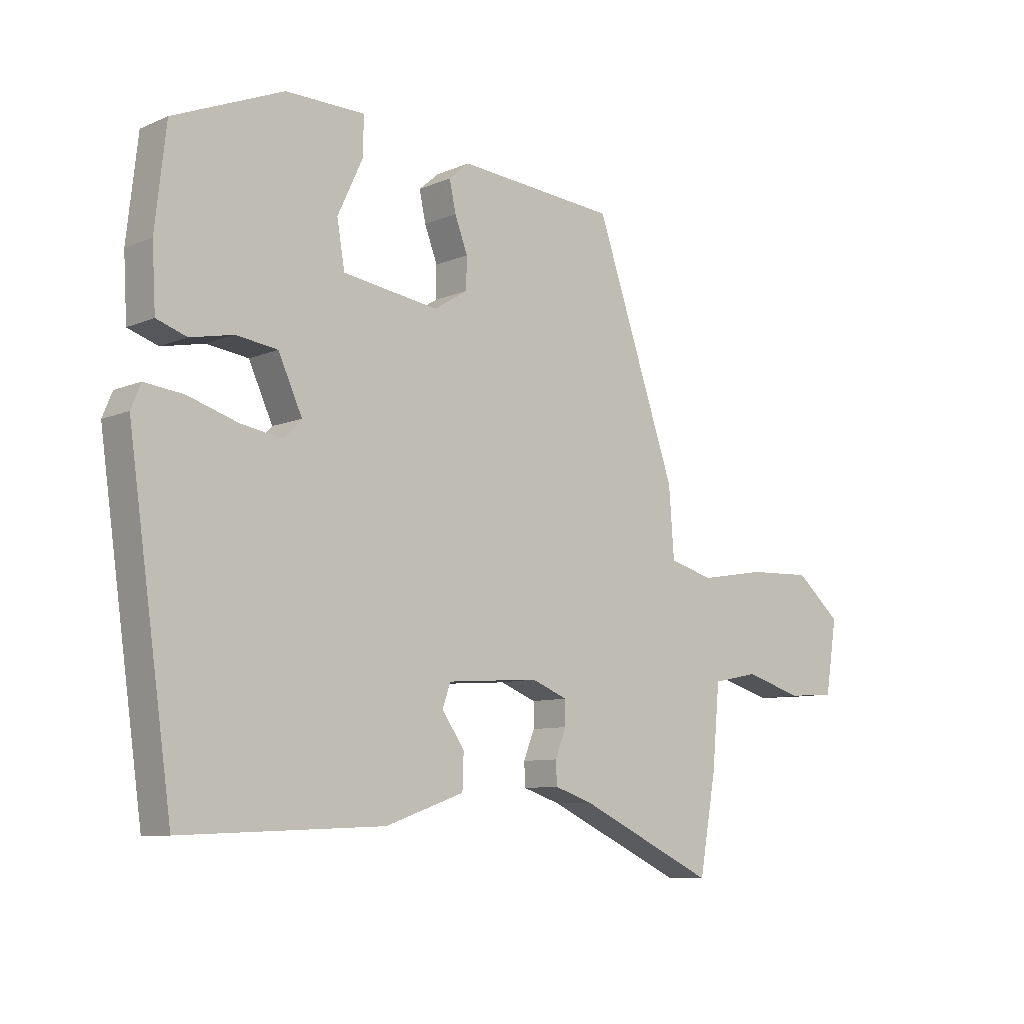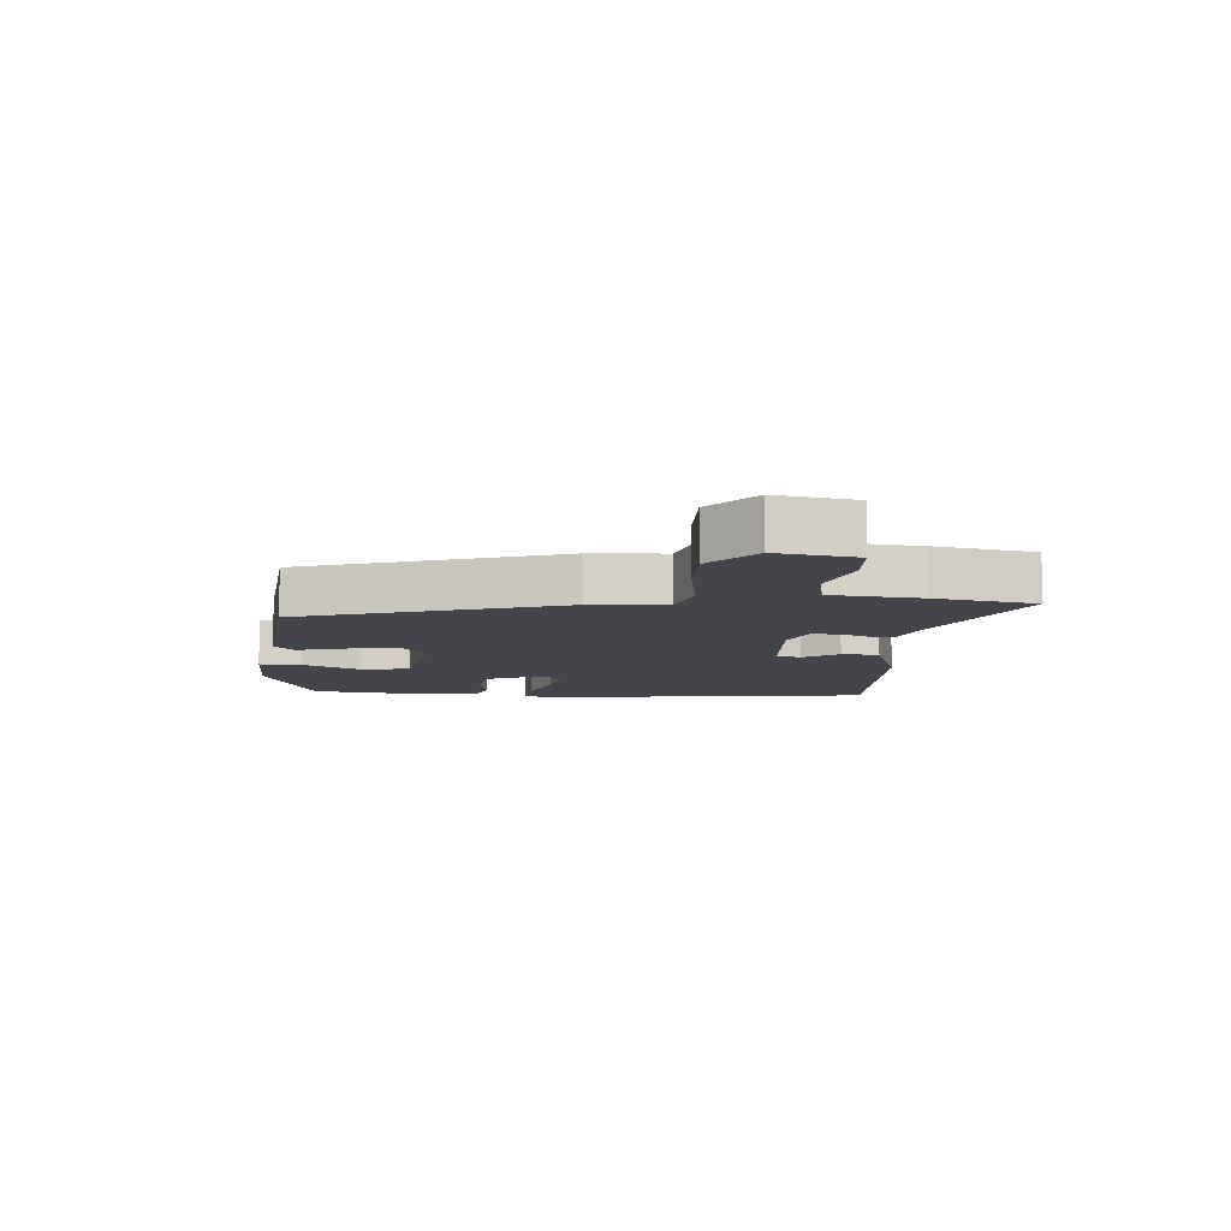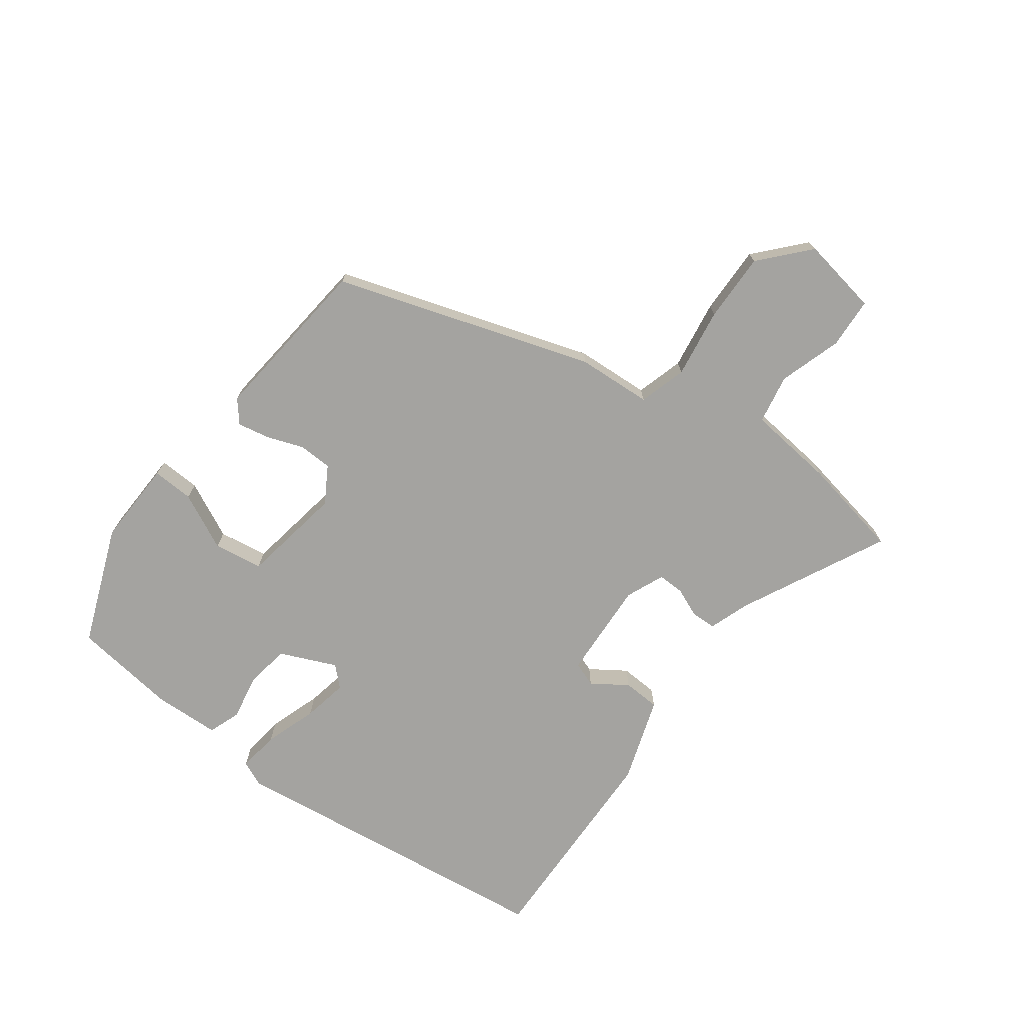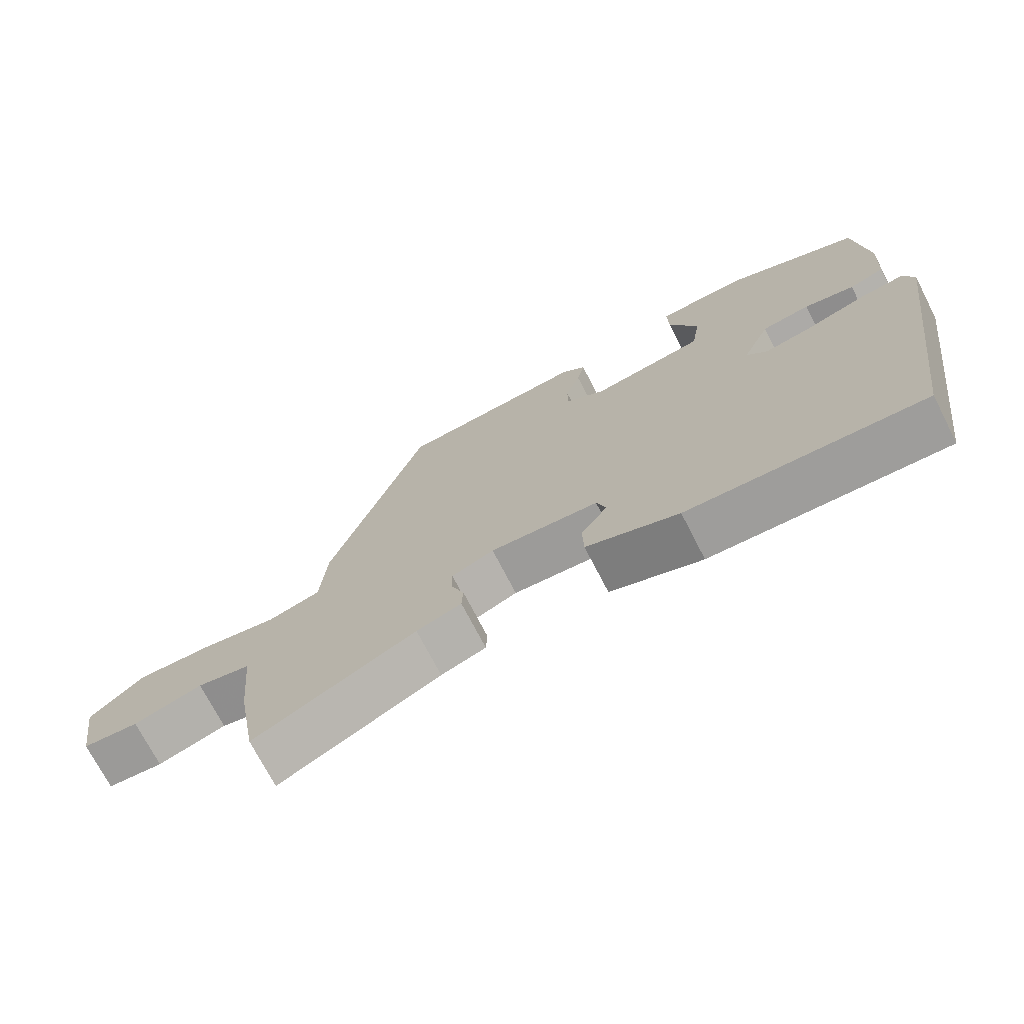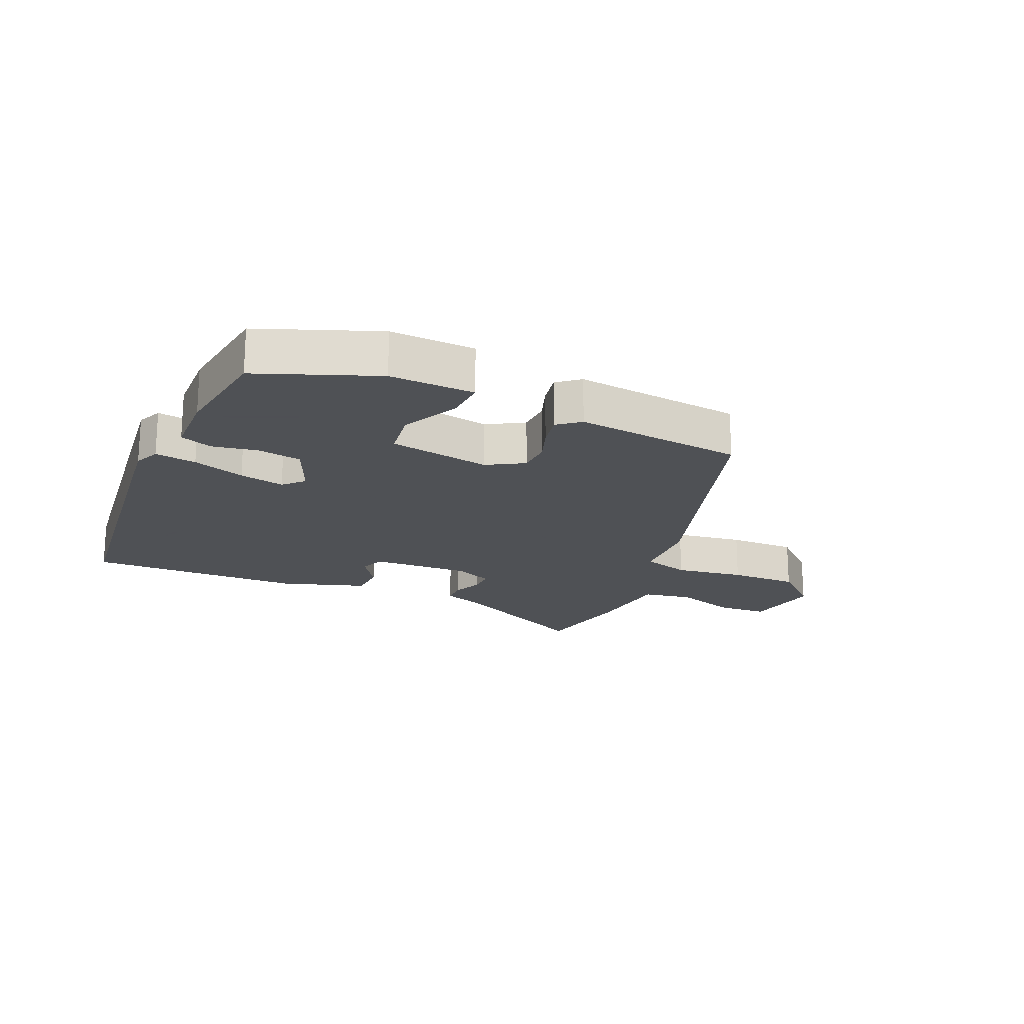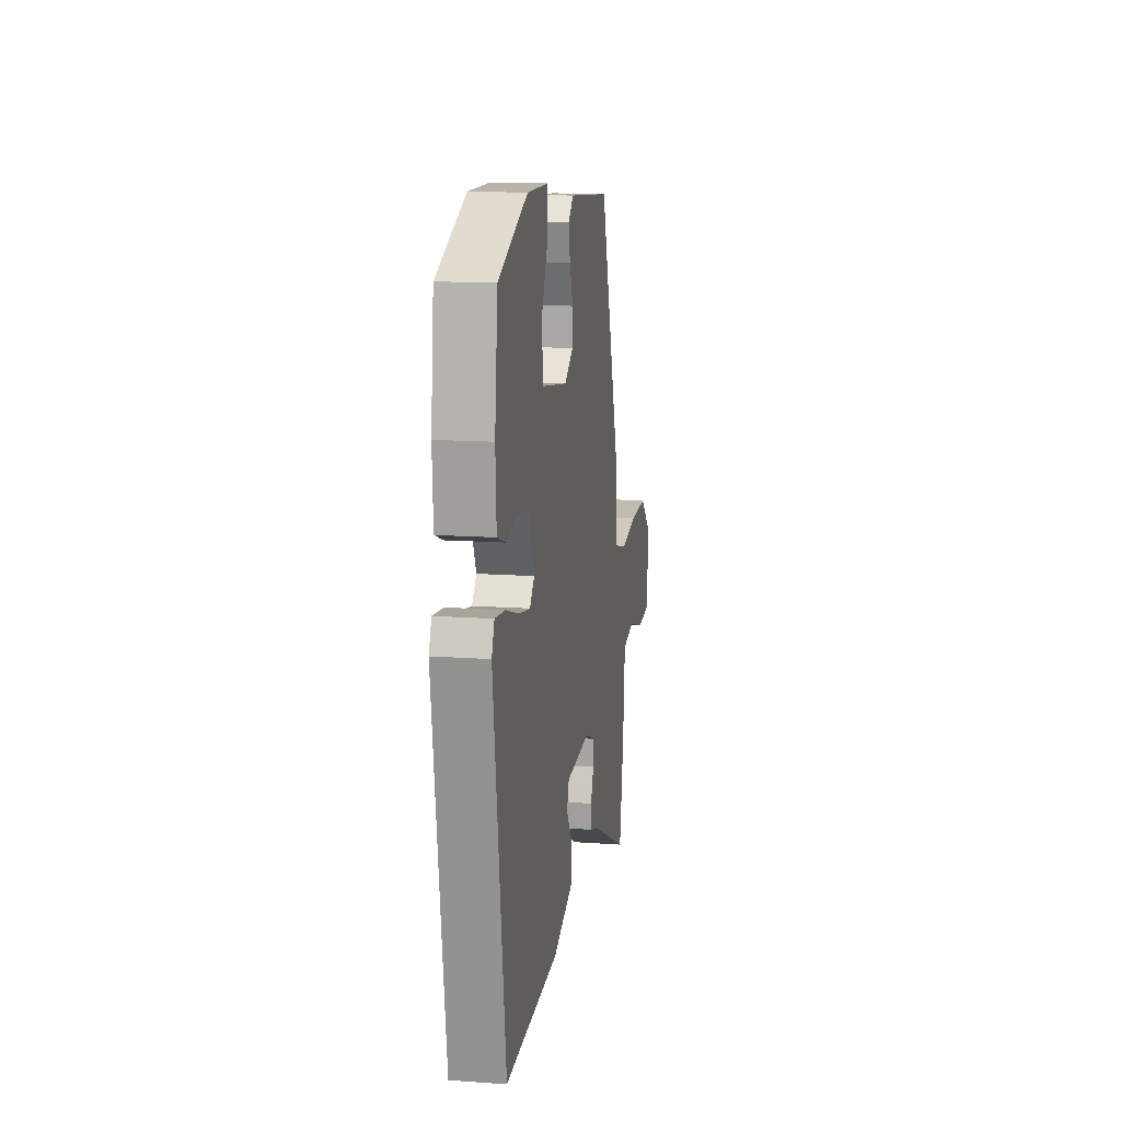
<metadata>
{"format":"obj","ext":"obj","renderer":"f3d","projection":"perspective","resolution":1024,"background":"white","views":[{"elev":-8.7,"azim":-41.3,"up":"+Z"},{"elev":-9.3,"azim":84.9,"up":"+Y"},{"elev":-73.0,"azim":52.5,"up":"+Y"},{"elev":-72.0,"azim":-152.8,"up":"+Z"},{"elev":-19.5,"azim":-25.1,"up":"+Y"},{"elev":13.9,"azim":-80.8,"up":"+Z"}]}
</metadata>
<code>
v 0.317 0.07 0.455
v 0.457 0.07 0.044
v 0.466 0.07 -0.076
v 0.543 0.07 -0.097
v 0.655 0.07 -0.078
v 0.766 0.07 -0.074
v 0.844 0.07 -0.142
v 0.824 0.07 -0.268
v 0.742 0.07 -0.274
v 0.641 0.07 -0.244
v 0.562 0.07 -0.26
v 0.549 0.07 -0.402
v 0.52 0.07 -0.566
v 0.283 0.07 -0.454
v 0.217 0.07 -0.432
v 0.215 0.07 -0.392
v 0.234 0.07 -0.344
v 0.234 0.07 -0.302
v 0.172 0.07 -0.277
v 0.013 0.07 -0.288
v -0.001 0.07 -0.328
v 0.038 0.07 -0.384
v 0.036 0.07 -0.444
v -0.1 0.07 -0.492
v -0.448 0.07 -0.507
v -0.524 0.07 0.032
v -0.507 0.07 0.073
v -0.44 0.07 0.065
v -0.355 0.07 0.038
v -0.282 0.07 0.025
v -0.252 0.07 0.057
v -0.293 0.07 0.147
v -0.364 0.07 0.157
v -0.438 0.07 0.142
v -0.49 0.07 0.16
v -0.496 0.07 0.267
v -0.477 0.07 0.436
v -0.288 0.07 0.514
v -0.151 0.07 0.512
v -0.153 0.07 0.445
v -0.196 0.07 0.353
v -0.183 0.07 0.274
v -0.018 0.07 0.249
v 0.04 0.07 0.285
v 0.041 0.07 0.339
v 0.019 0.07 0.397
v 0.008 0.07 0.449
v 0.043 0.07 0.479
v 0.317 0 0.455
v 0.457 0 0.044
v 0.466 0 -0.076
v 0.543 0 -0.097
v 0.655 0 -0.078
v 0.766 0 -0.074
v 0.844 0 -0.142
v 0.824 0 -0.268
v 0.742 0 -0.274
v 0.641 0 -0.244
v 0.562 0 -0.26
v 0.549 0 -0.402
v 0.52 0 -0.566
v 0.283 0 -0.454
v 0.217 0 -0.432
v 0.215 0 -0.392
v 0.234 0 -0.344
v 0.234 0 -0.302
v 0.172 0 -0.277
v 0.013 0 -0.288
v -0.001 0 -0.328
v 0.038 0 -0.384
v 0.036 0 -0.444
v -0.1 0 -0.492
v -0.448 0 -0.507
v -0.524 0 0.032
v -0.507 0 0.073
v -0.44 0 0.065
v -0.355 0 0.038
v -0.282 0 0.025
v -0.252 0 0.057
v -0.293 0 0.147
v -0.364 0 0.157
v -0.438 0 0.142
v -0.49 0 0.16
v -0.496 0 0.267
v -0.477 0 0.436
v -0.288 0 0.514
v -0.151 0 0.512
v -0.153 0 0.445
v -0.196 0 0.353
v -0.183 0 0.274
v -0.018 0 0.249
v 0.04 0 0.285
v 0.041 0 0.339
v 0.019 0 0.397
v 0.008 0 0.449
v 0.043 0 0.479
f 45 46 47 48
f 45 48 1 2
f 44 45 2 3
f 43 44 3
f 42 43 3
f 38 39 40 41
f 38 41 42
f 37 38 42
f 36 37 42
f 33 34 35 36
f 32 33 36 42
f 31 32 42 3
f 26 27 28 29
f 26 29 30
f 25 26 30
f 21 22 23 24
f 20 21 24 25
f 14 15 16 17
f 14 17 18
f 11 12 13 14
f 11 14 18
f 10 11 18 19
f 8 9 10
f 7 8 10
f 4 5 6 7
f 4 7 10 19
f 20 25 30 31
f 19 20 31
f 3 4 19 31
f 96 95 94 93
f 50 49 96 93
f 51 50 93 92
f 51 92 91
f 51 91 90
f 89 88 87 86
f 90 89 86
f 90 86 85
f 90 85 84
f 84 83 82 81
f 90 84 81 80
f 51 90 80 79
f 77 76 75 74
f 78 77 74
f 78 74 73
f 72 71 70 69
f 73 72 69 68
f 65 64 63 62
f 66 65 62
f 62 61 60 59
f 66 62 59
f 67 66 59 58
f 58 57 56
f 58 56 55
f 55 54 53 52
f 67 58 55 52
f 79 78 73 68
f 79 68 67
f 79 67 52 51
f 1 49 50 2
f 2 50 51 3
f 3 51 52 4
f 4 52 53 5
f 5 53 54 6
f 6 54 55 7
f 7 55 56 8
f 8 56 57 9
f 9 57 58 10
f 10 58 59 11
f 11 59 60 12
f 12 60 61 13
f 13 61 62 14
f 14 62 63 15
f 15 63 64 16
f 16 64 65 17
f 17 65 66 18
f 18 66 67 19
f 19 67 68 20
f 20 68 69 21
f 21 69 70 22
f 22 70 71 23
f 23 71 72 24
f 24 72 73 25
f 25 73 74 26
f 26 74 75 27
f 27 75 76 28
f 28 76 77 29
f 29 77 78 30
f 30 78 79 31
f 31 79 80 32
f 32 80 81 33
f 33 81 82 34
f 34 82 83 35
f 35 83 84 36
f 36 84 85 37
f 37 85 86 38
f 38 86 87 39
f 39 87 88 40
f 40 88 89 41
f 41 89 90 42
f 42 90 91 43
f 43 91 92 44
f 44 92 93 45
f 45 93 94 46
f 46 94 95 47
f 47 95 96 48
f 48 96 49 1

</code>
